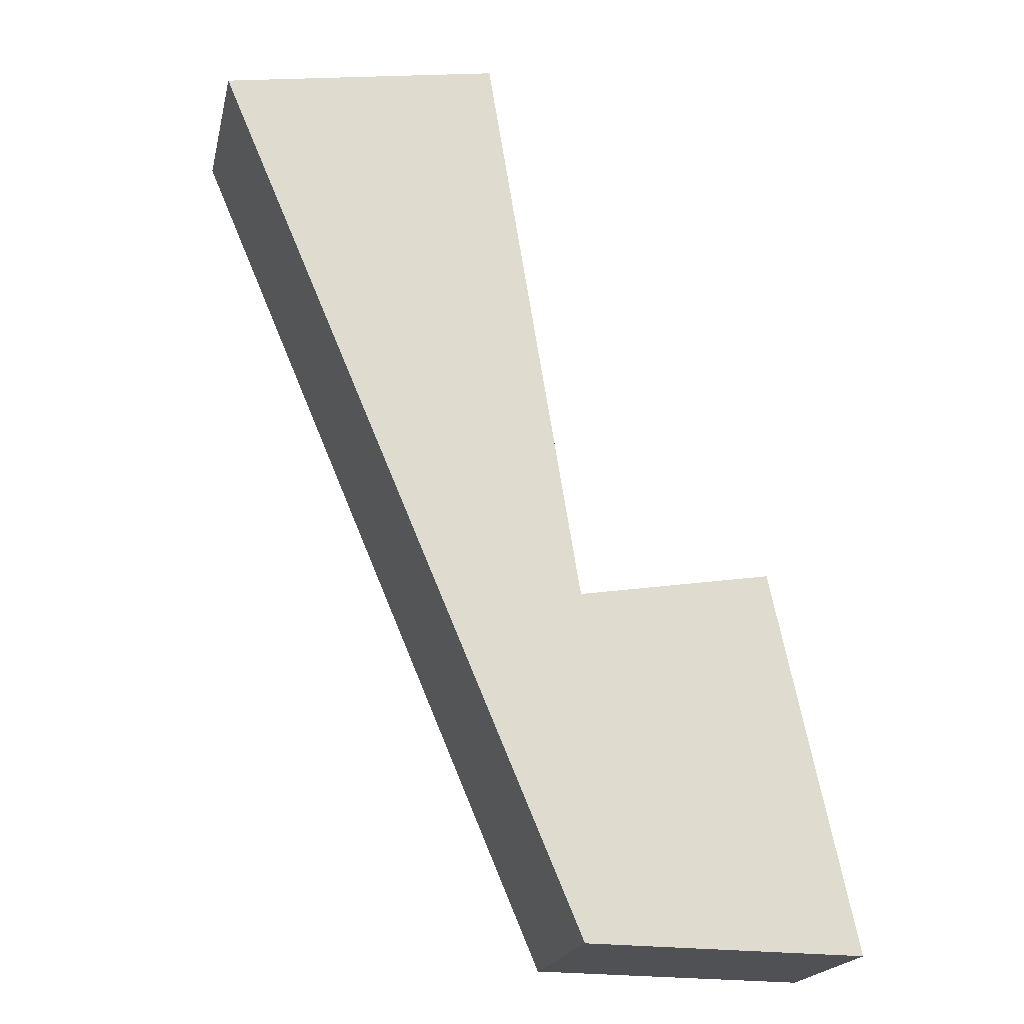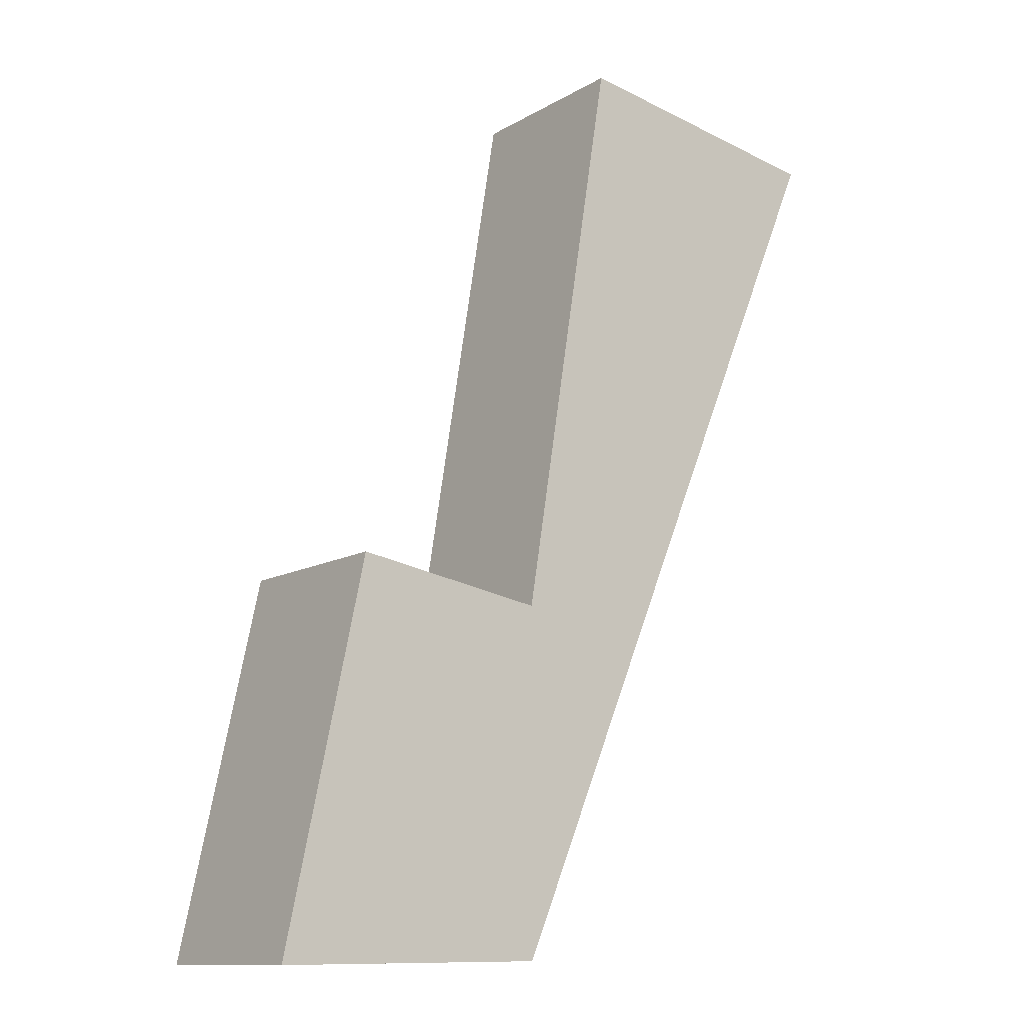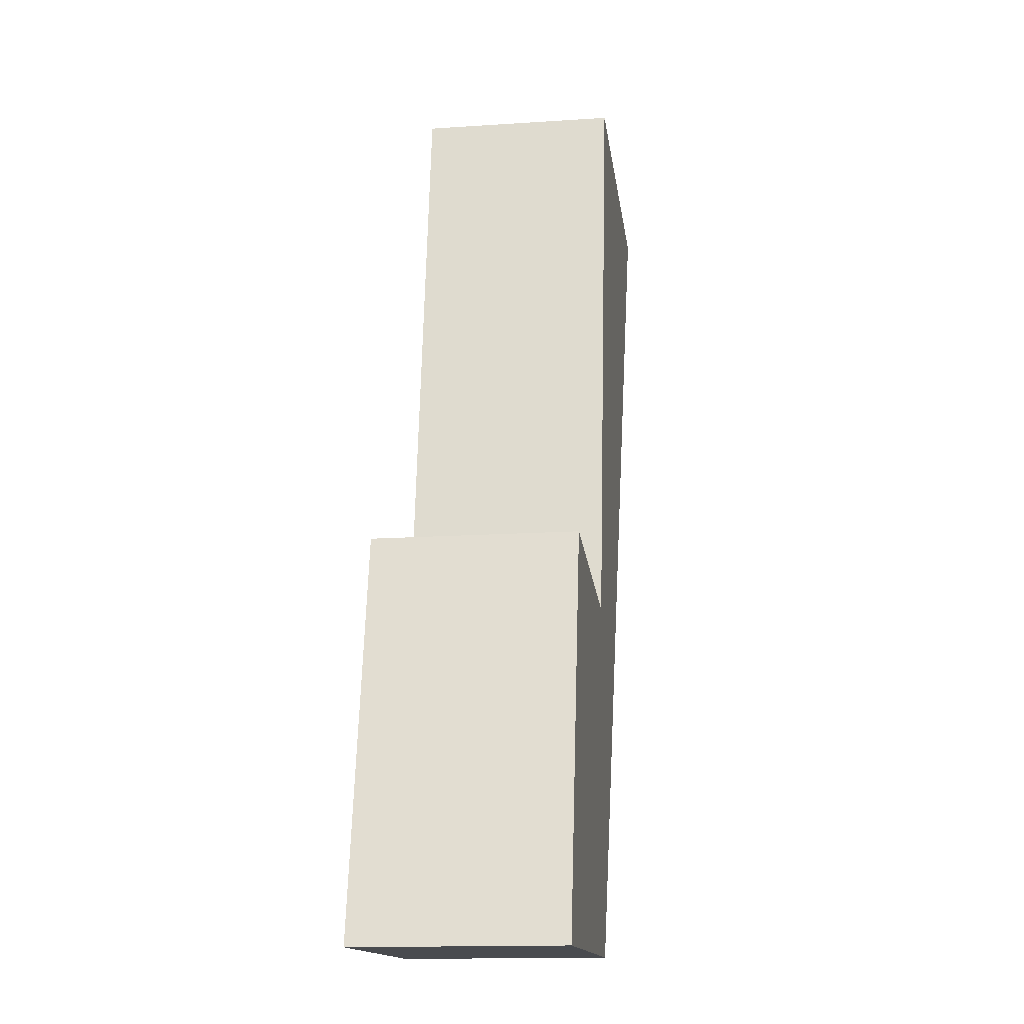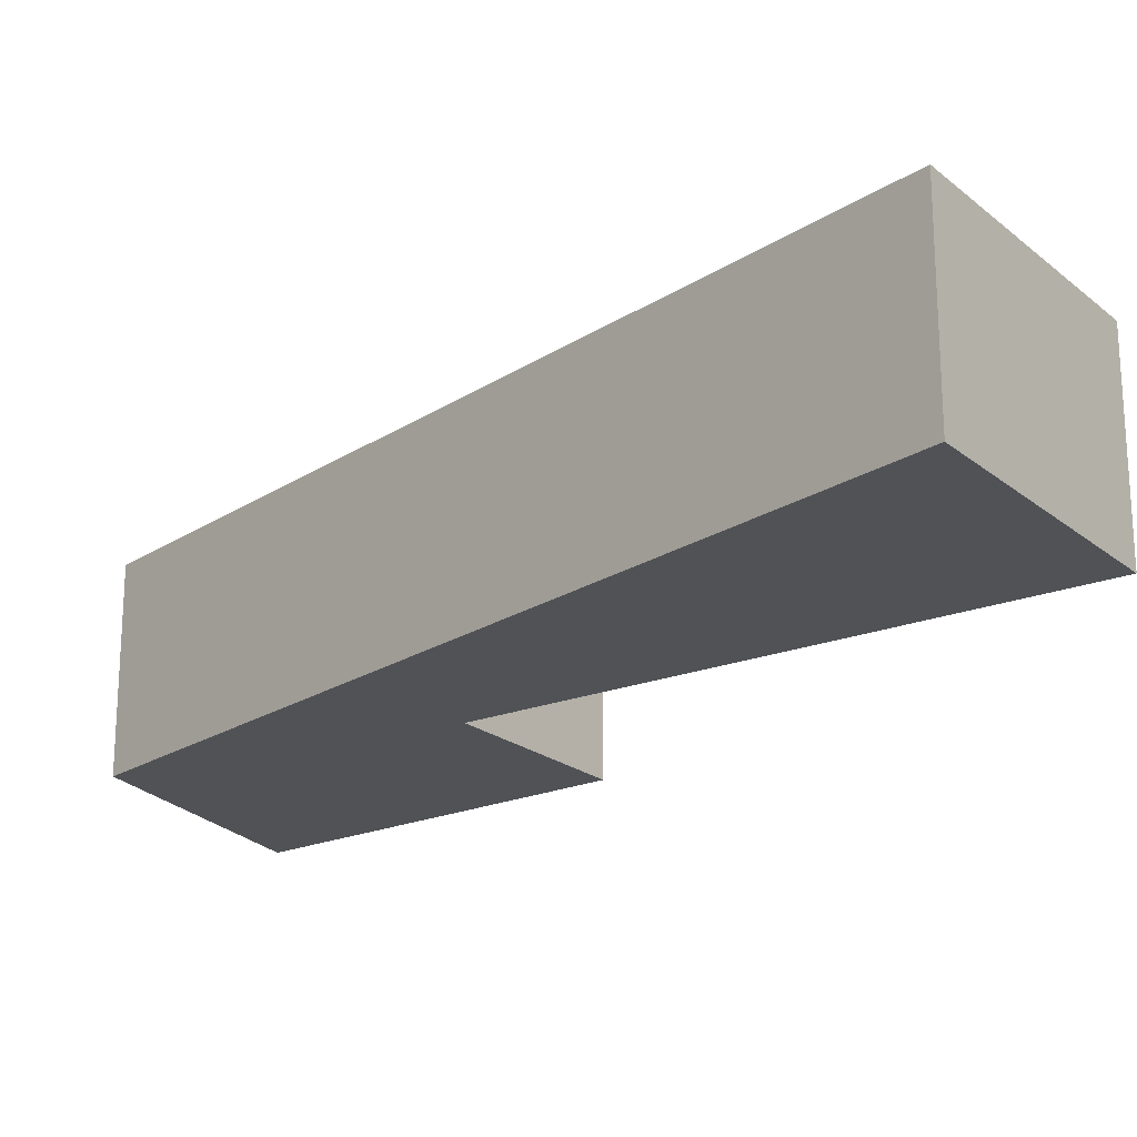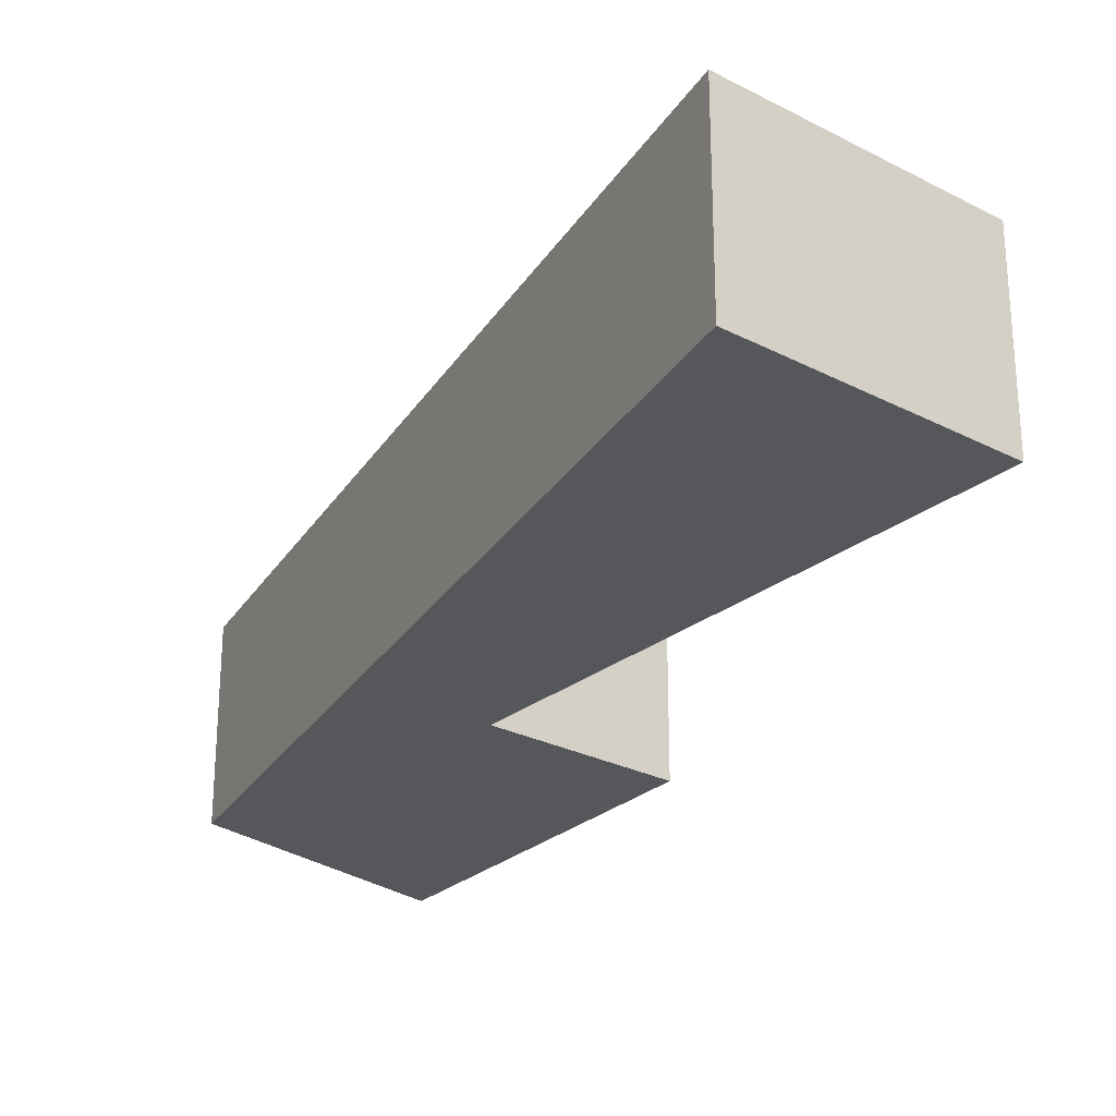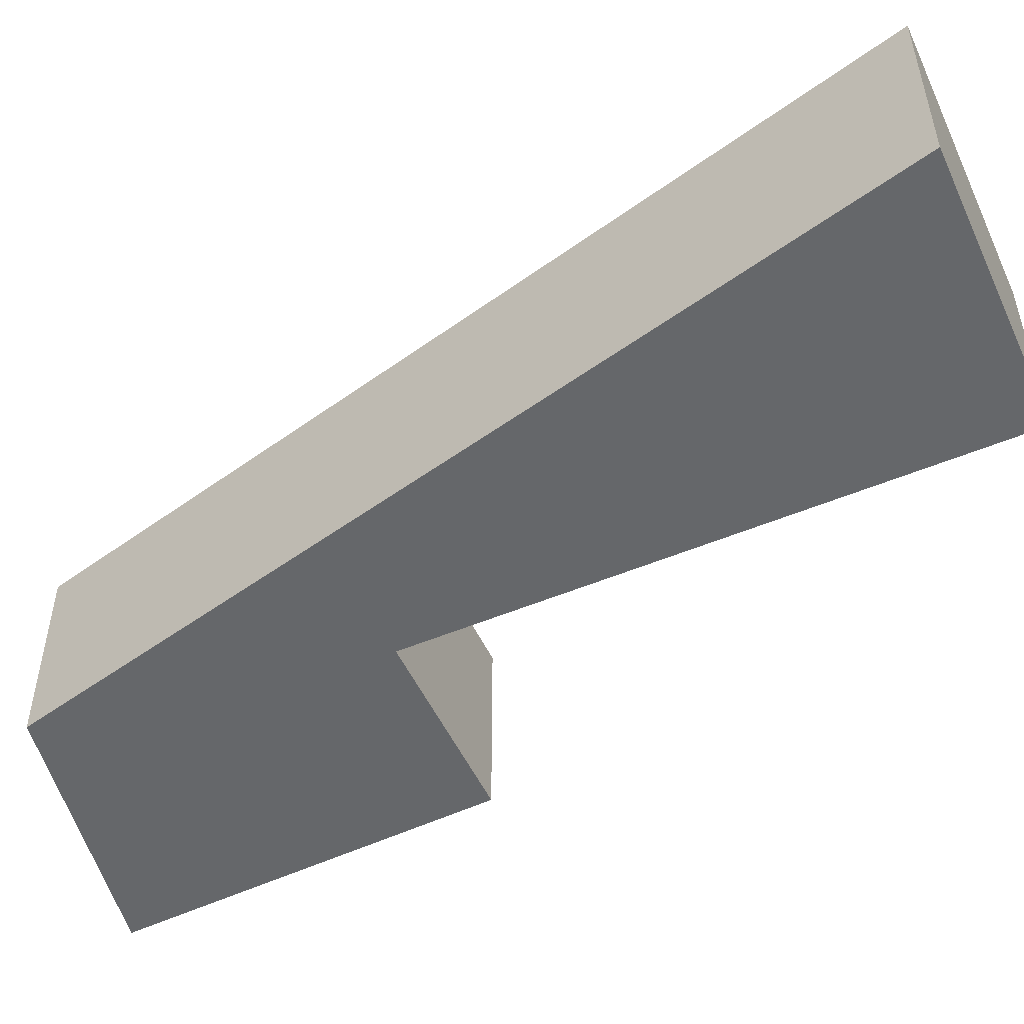
<metadata>
{"format":"obj","ext":"obj","renderer":"f3d","projection":"perspective","resolution":1024,"background":"white","views":[{"elev":-20.0,"azim":-12.4,"up":"+Z"},{"elev":-12.0,"azim":143.4,"up":"+Z"},{"elev":-14.7,"azim":98.3,"up":"+Z"},{"elev":-21.0,"azim":-64.0,"up":"+Y"},{"elev":-26.5,"azim":-48.5,"up":"+Y"},{"elev":-52.0,"azim":-74.9,"up":"+Y"}]}
</metadata>
<code>
v  4.998 1.507 -6.801
v  2.873 1.507 -6.774
v  4.721 1.507 -5.509
v  4.372 1.507 -3.881
v  2.873 1.507 -4.13
v  0 1.507 9.228e-17
v  2.141 1.507 0.352
v  4.372 2.376e-16 -3.881
v  4.721 3.373e-16 -5.509
v  4.998 4.164e-16 -6.801
v  2.141 -2.155e-17 0.352
v  2.873 2.529e-16 -4.13
v  2.873 4.148e-16 -6.774
v  0 0 0
g defaultobject
f 1 2 3
f 4 3 2
f 5 4 2
f 6 5 2
f 7 5 6
f 8 3 4
f 3 8 9
f 3 9 1
f 1 9 10
f 11 5 7
f 5 11 12
f 10 2 1
f 2 10 13
f 13 6 2
f 6 13 14
f 14 7 6
f 7 14 11
f 12 4 5
f 4 12 8
f 10 9 13
f 8 13 9
f 12 13 8
f 14 13 12
f 11 14 12

</code>
